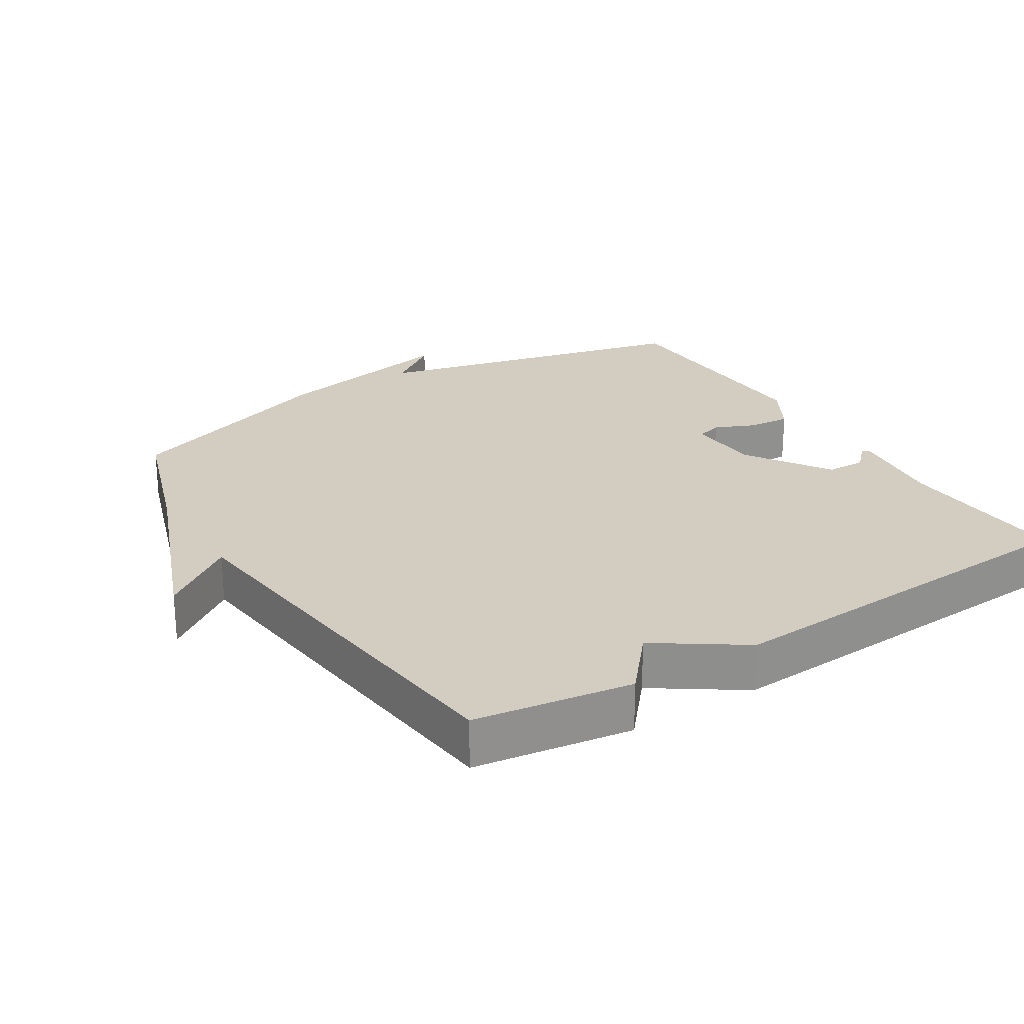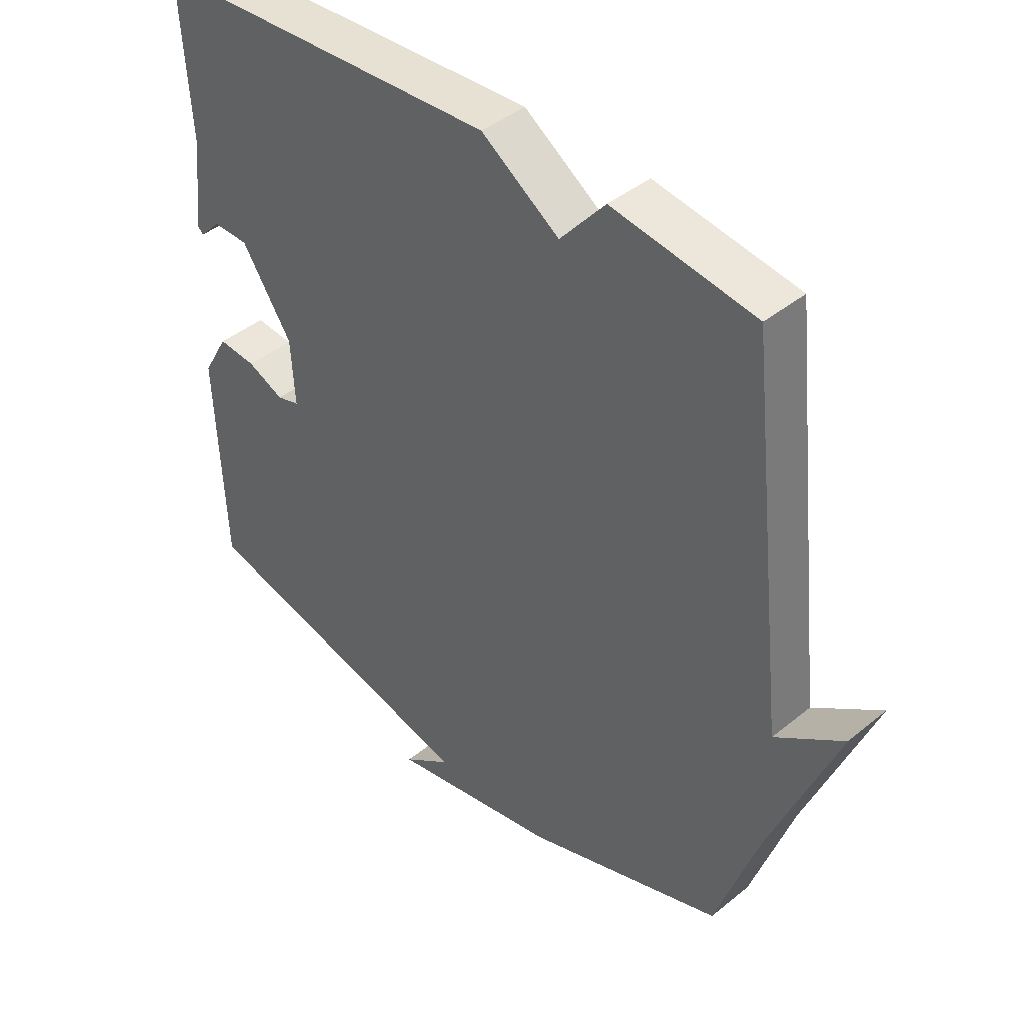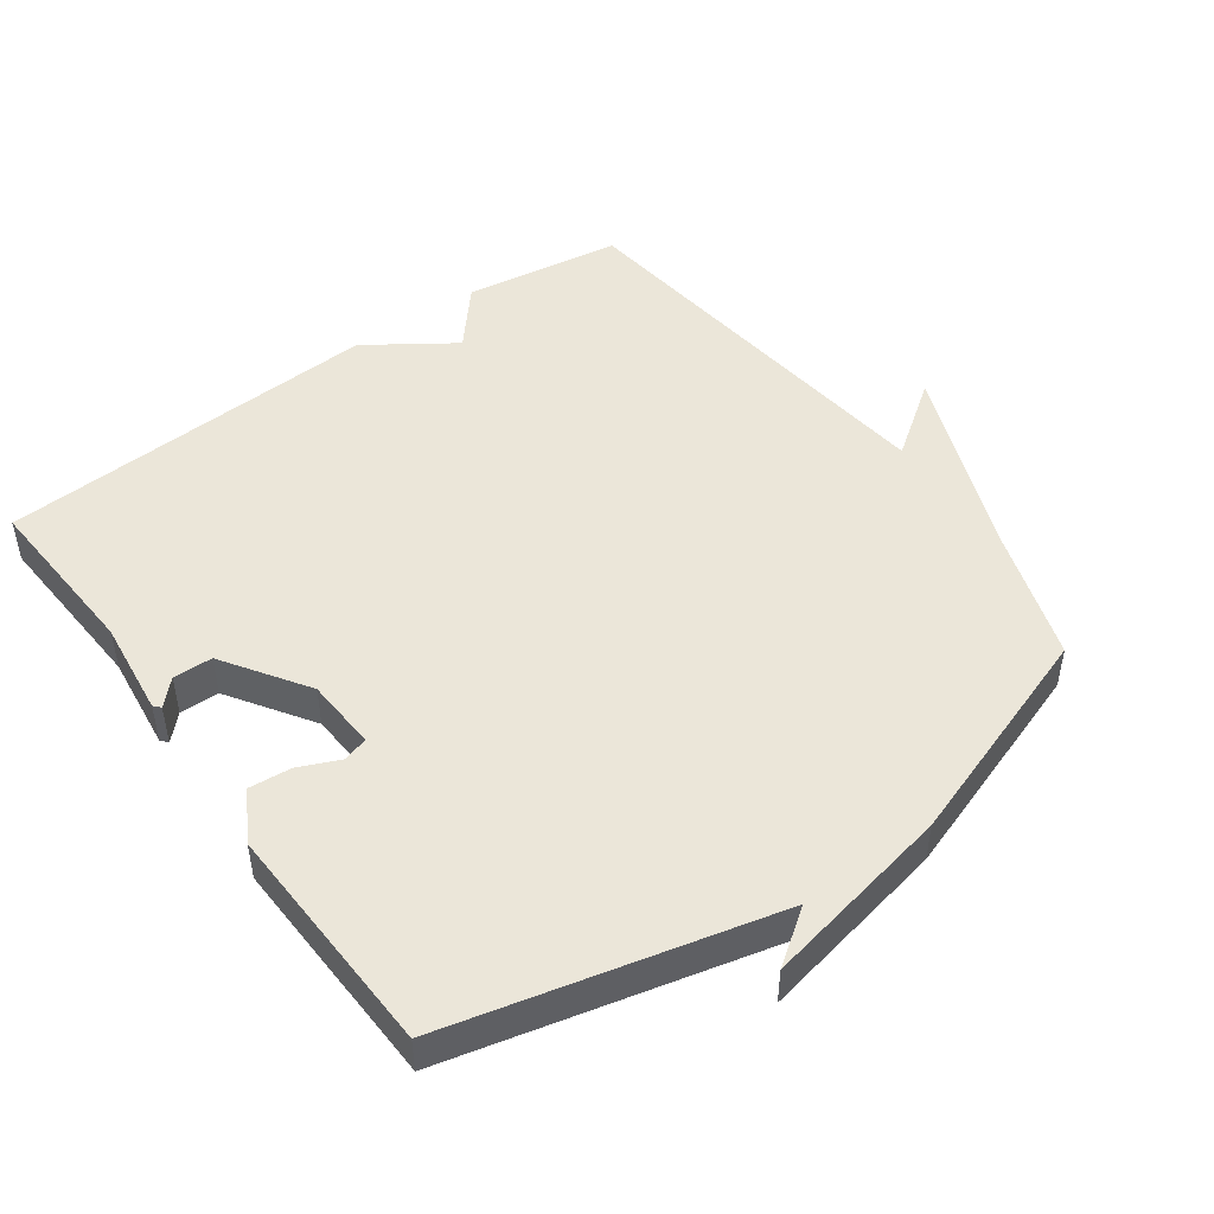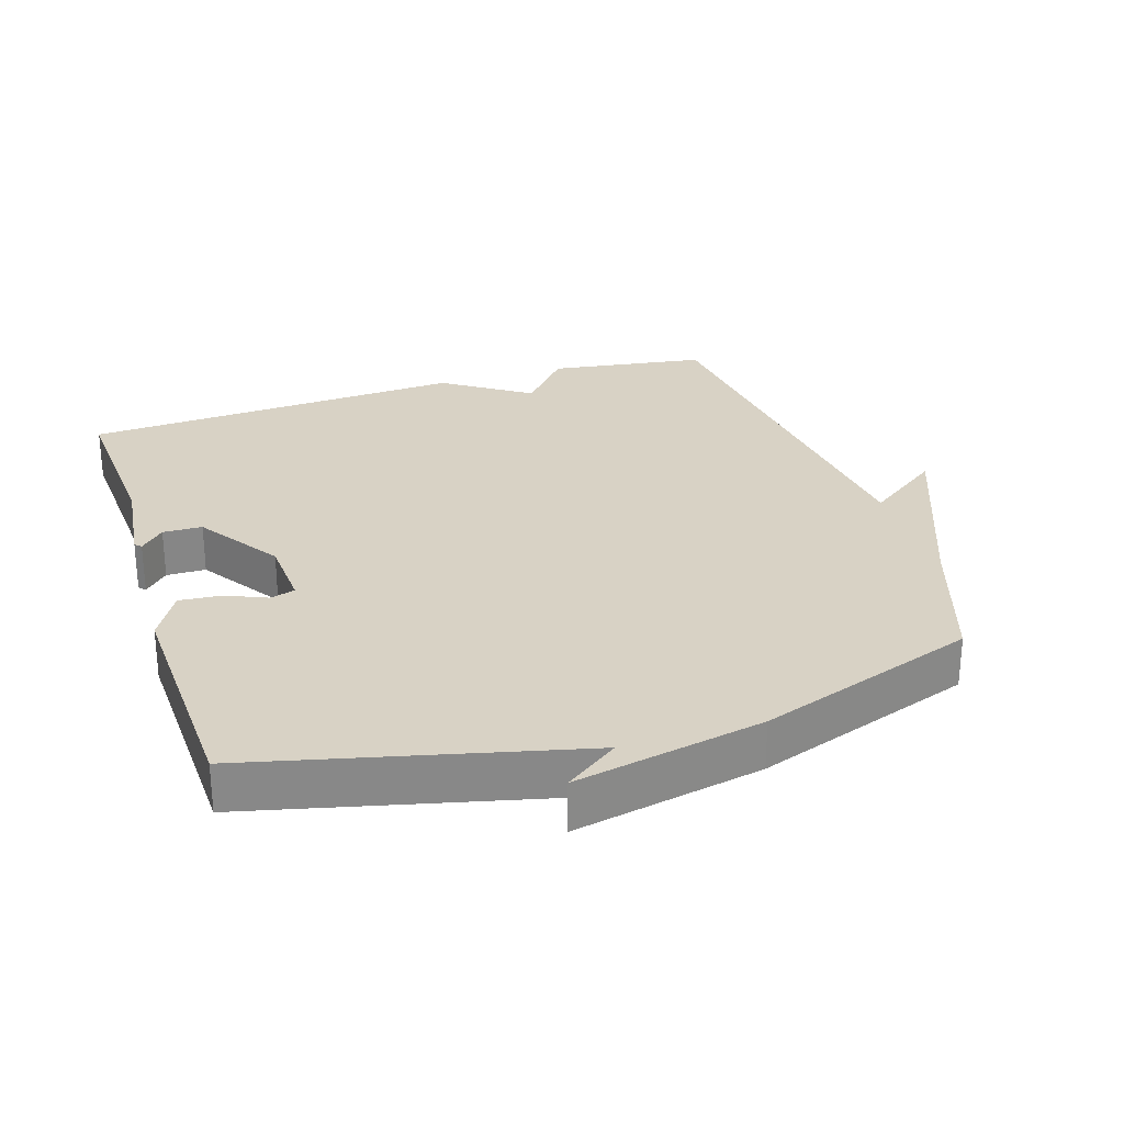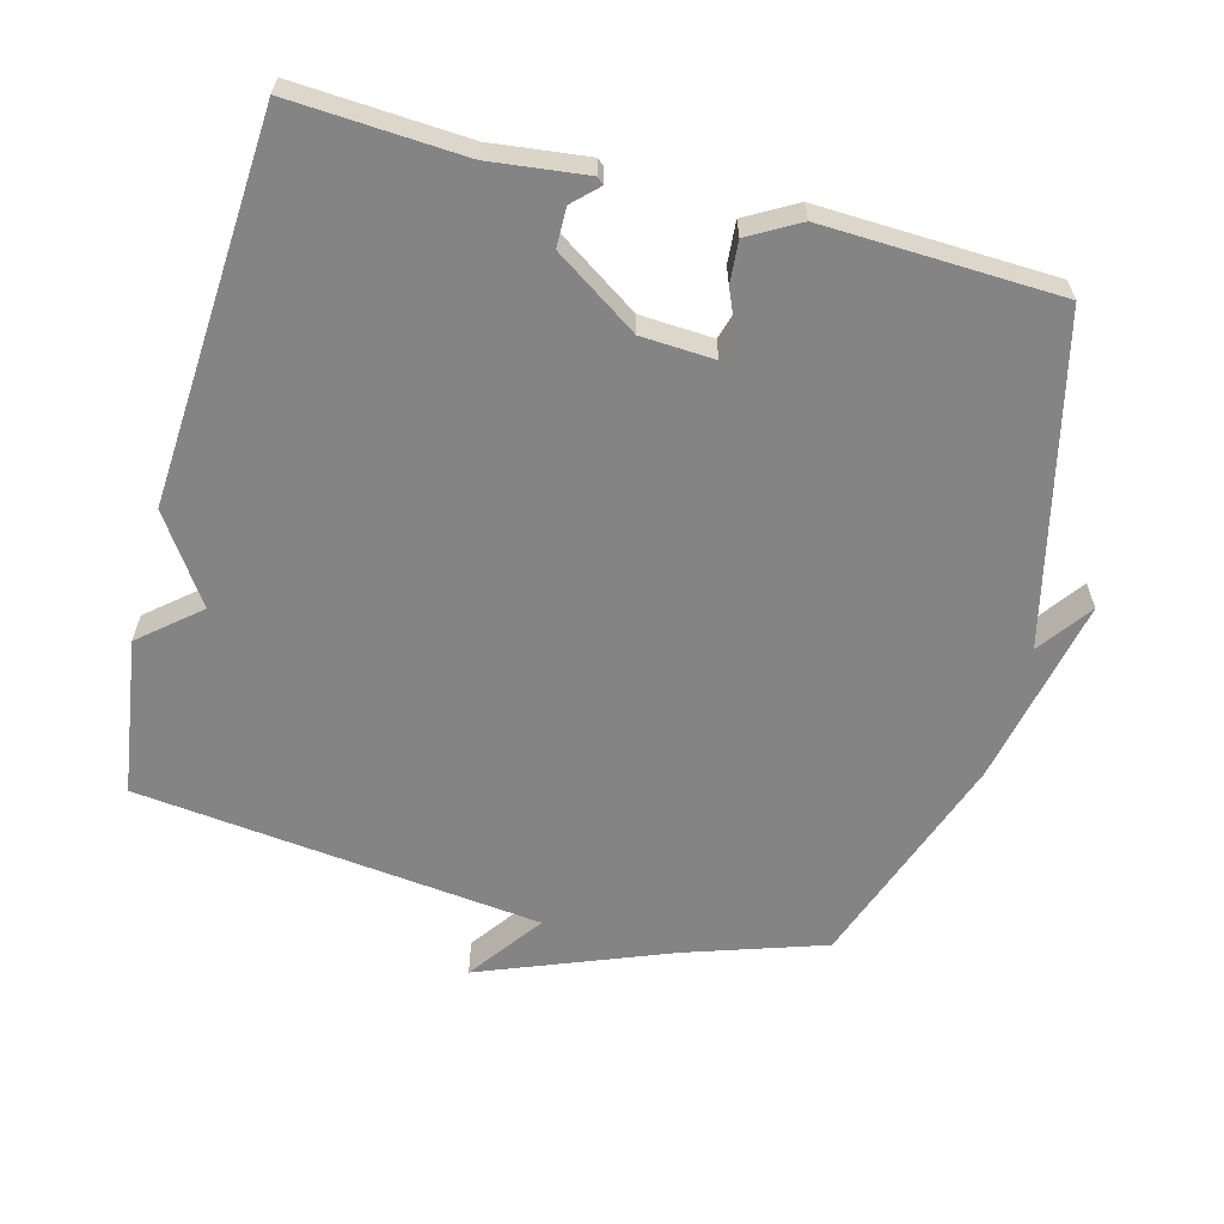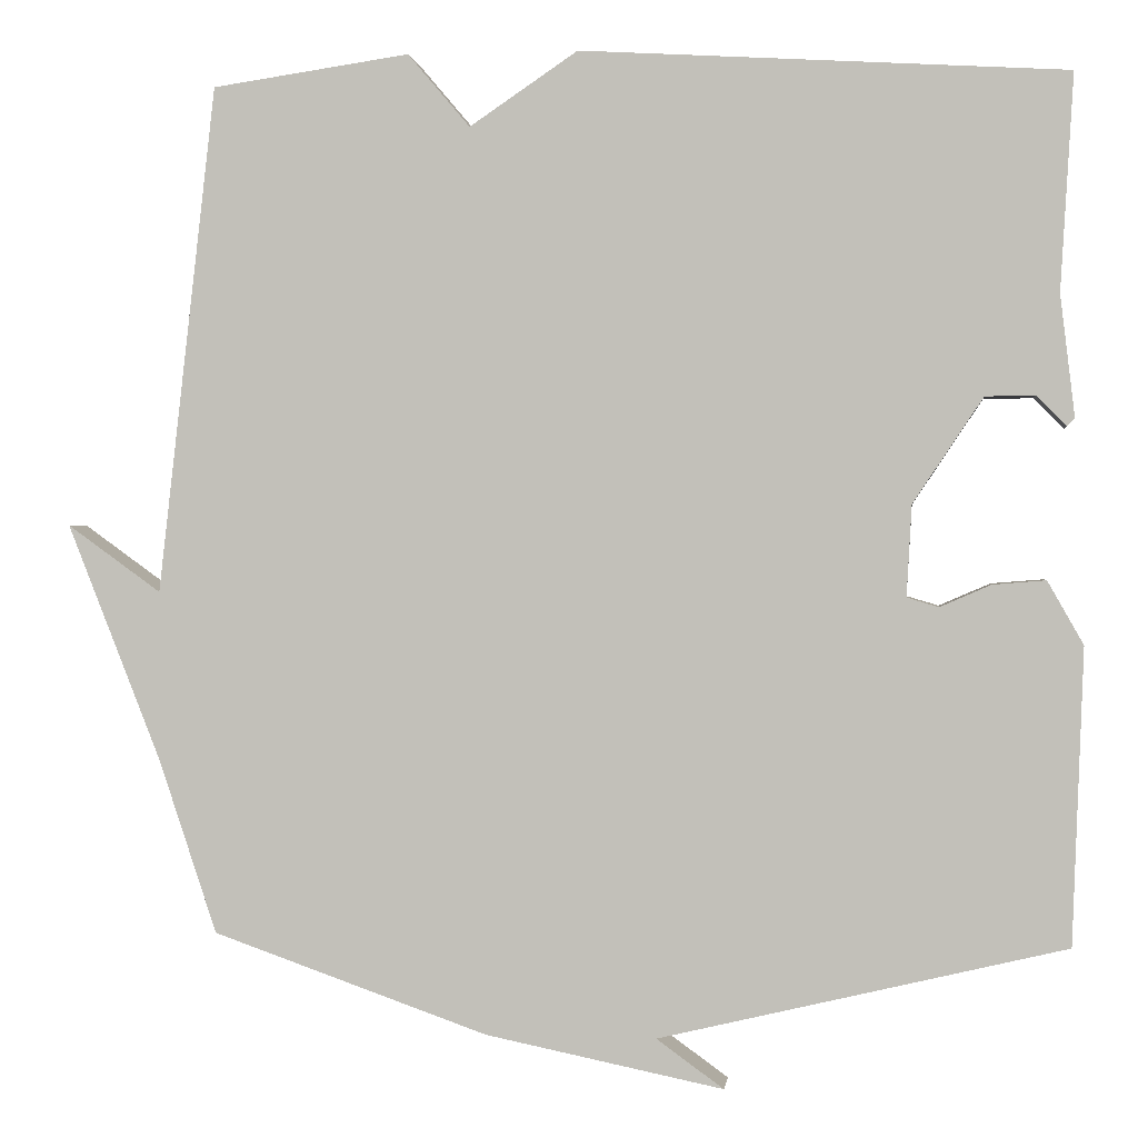
<metadata>
{"format":"obj","ext":"obj","renderer":"f3d","projection":"perspective","resolution":1024,"background":"white","views":[{"elev":24.8,"azim":-31.9,"up":"+Y"},{"elev":42.4,"azim":-134.2,"up":"+Z"},{"elev":47.9,"azim":144.3,"up":"+Y"},{"elev":27.7,"azim":162.3,"up":"+Y"},{"elev":-61.4,"azim":75.1,"up":"+Y"},{"elev":0.8,"azim":7.1,"up":"+Z"}]}
</metadata>
<code>
v -0.5 0.07 0.5
v -0.268 0.07 0.534
v -0.195 0.07 0.448
v -0.068 0.07 0.534
v 0.5 0.07 0.5
v 0.485 0.07 0.247
v 0.502 0.07 0.105
v 0.493 0.07 0.095
v 0.458 0.07 0.131
v 0.4 0.07 0.13
v 0.318 0.07 0.007
v 0.312 0.07 -0.1
v 0.349 0.07 -0.111
v 0.409 0.07 -0.085
v 0.471 0.07 -0.08
v 0.513 0.07 -0.154
v 0.5 0.07 -0.5
v 0.024 0.07 -0.614
v 0.103 0.07 -0.671
v -0.176 0.07 -0.614
v -0.5 0.07 -0.5
v -0.568 0.07 -0.296
v -0.678 0.07 -0.017
v -0.568 0.07 -0.096
v -0.5 0 0.5
v -0.268 0 0.534
v -0.195 0 0.448
v -0.068 0 0.534
v 0.5 0 0.5
v 0.485 0 0.247
v 0.502 0 0.105
v 0.493 0 0.095
v 0.458 0 0.131
v 0.4 0 0.13
v 0.318 0 0.007
v 0.312 0 -0.1
v 0.349 0 -0.111
v 0.409 0 -0.085
v 0.471 0 -0.08
v 0.513 0 -0.154
v 0.5 0 -0.5
v 0.024 0 -0.614
v 0.103 0 -0.671
v -0.176 0 -0.614
v -0.5 0 -0.5
v -0.568 0 -0.296
v -0.678 0 -0.017
v -0.568 0 -0.096
f 22 23 24
f 1 2 3
f 24 1 3
f 22 24 3
f 20 21 22
f 19 20 22
f 18 19 22
f 16 17 18
f 15 16 18
f 14 15 18
f 13 14 18
f 12 13 18 22
f 22 3 4
f 12 22 4
f 11 12 4
f 6 7 8 9
f 6 9 10
f 5 6 10
f 4 5 10 11
f 48 47 46
f 27 26 25
f 27 25 48
f 27 48 46
f 46 45 44
f 46 44 43
f 46 43 42
f 42 41 40
f 42 40 39
f 42 39 38
f 42 38 37
f 46 42 37 36
f 28 27 46
f 28 46 36
f 28 36 35
f 33 32 31 30
f 34 33 30
f 34 30 29
f 35 34 29 28
f 1 25 26 2
f 2 26 27 3
f 3 27 28 4
f 4 28 29 5
f 5 29 30 6
f 6 30 31 7
f 7 31 32 8
f 8 32 33 9
f 9 33 34 10
f 10 34 35 11
f 11 35 36 12
f 12 36 37 13
f 13 37 38 14
f 14 38 39 15
f 15 39 40 16
f 16 40 41 17
f 17 41 42 18
f 18 42 43 19
f 19 43 44 20
f 20 44 45 21
f 21 45 46 22
f 22 46 47 23
f 23 47 48 24
f 24 48 25 1

</code>
